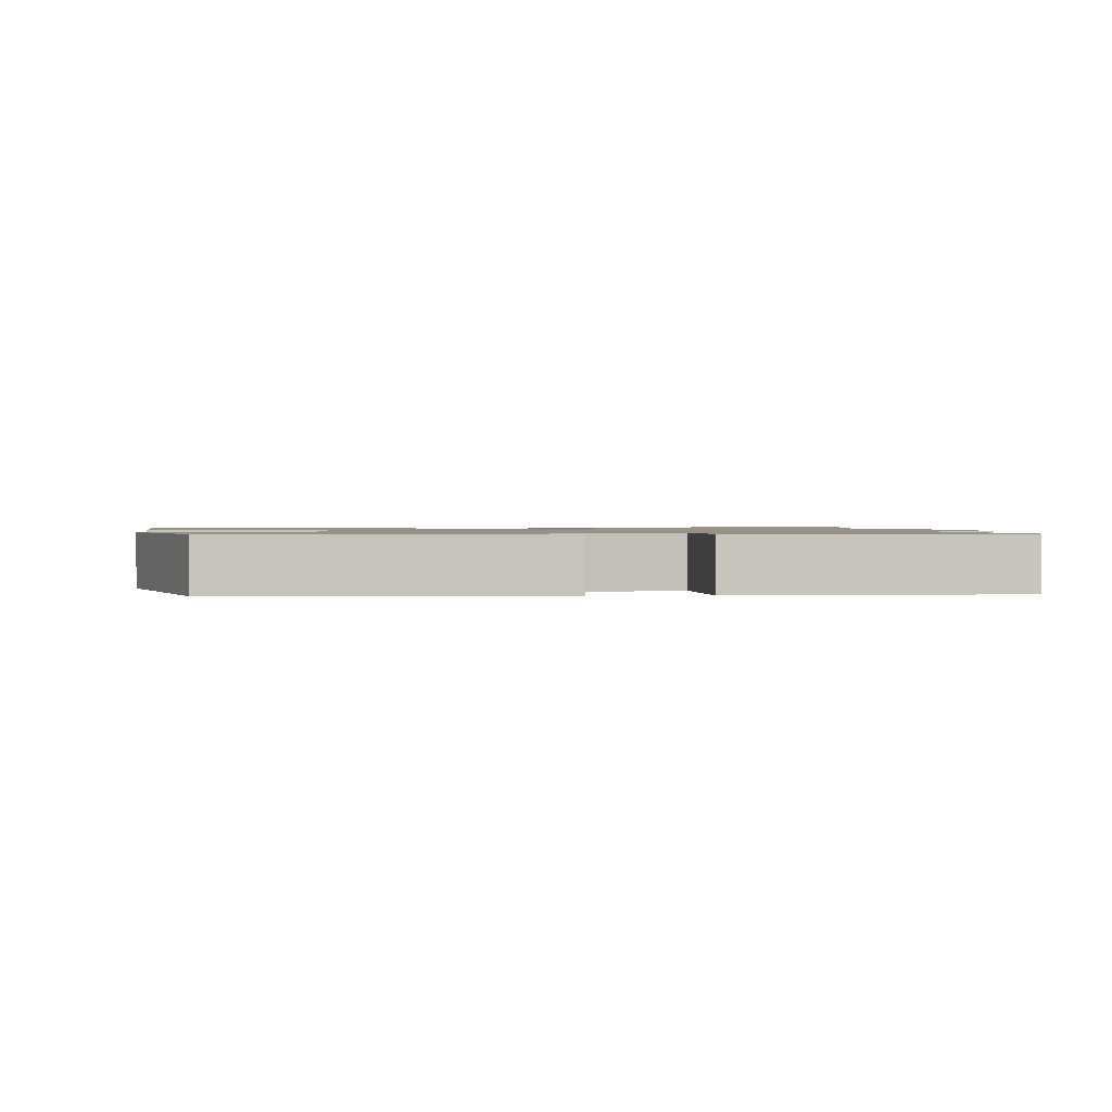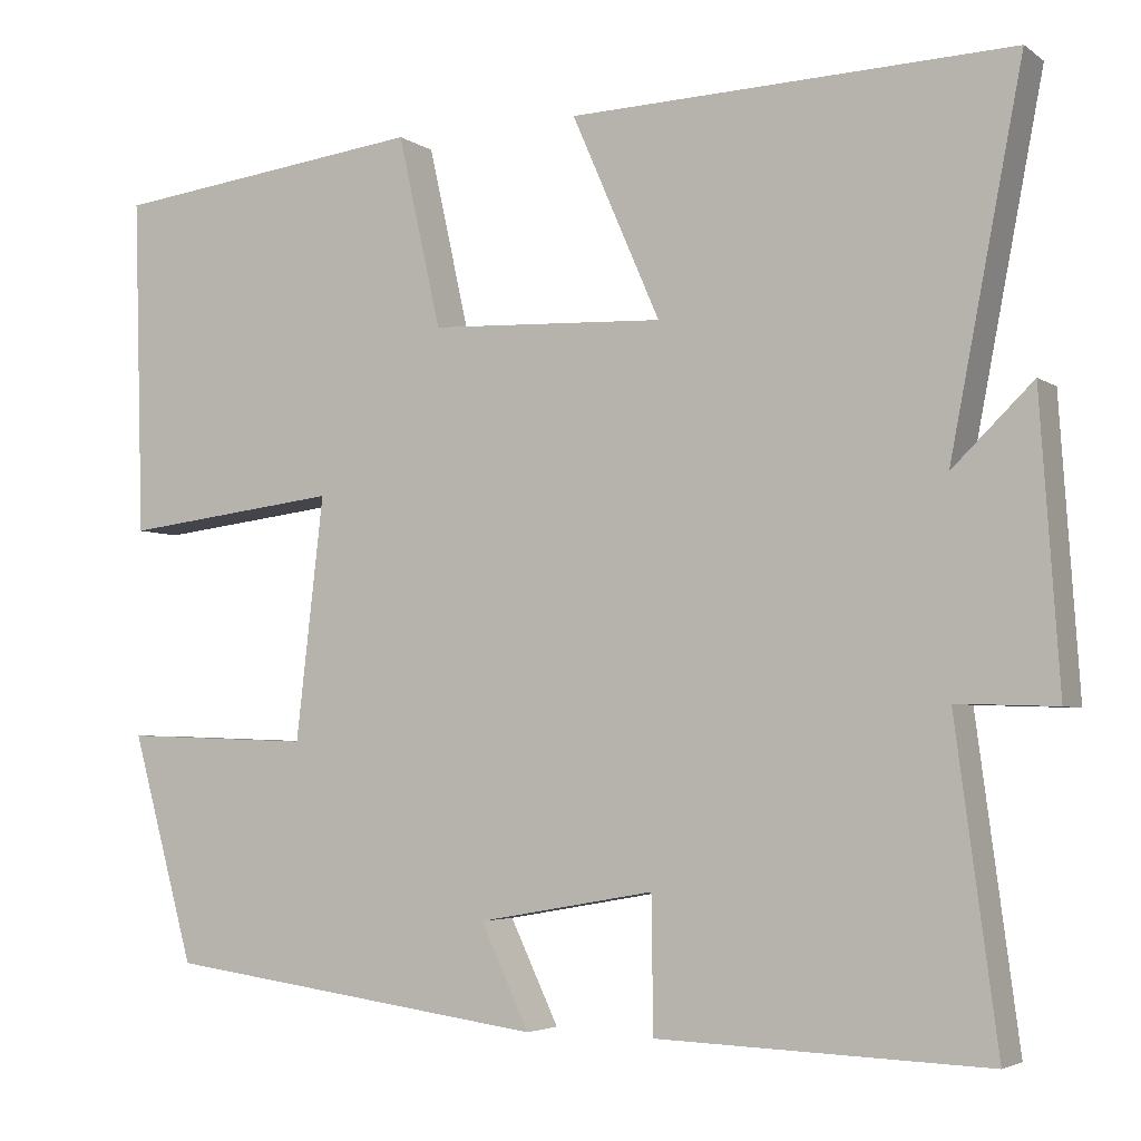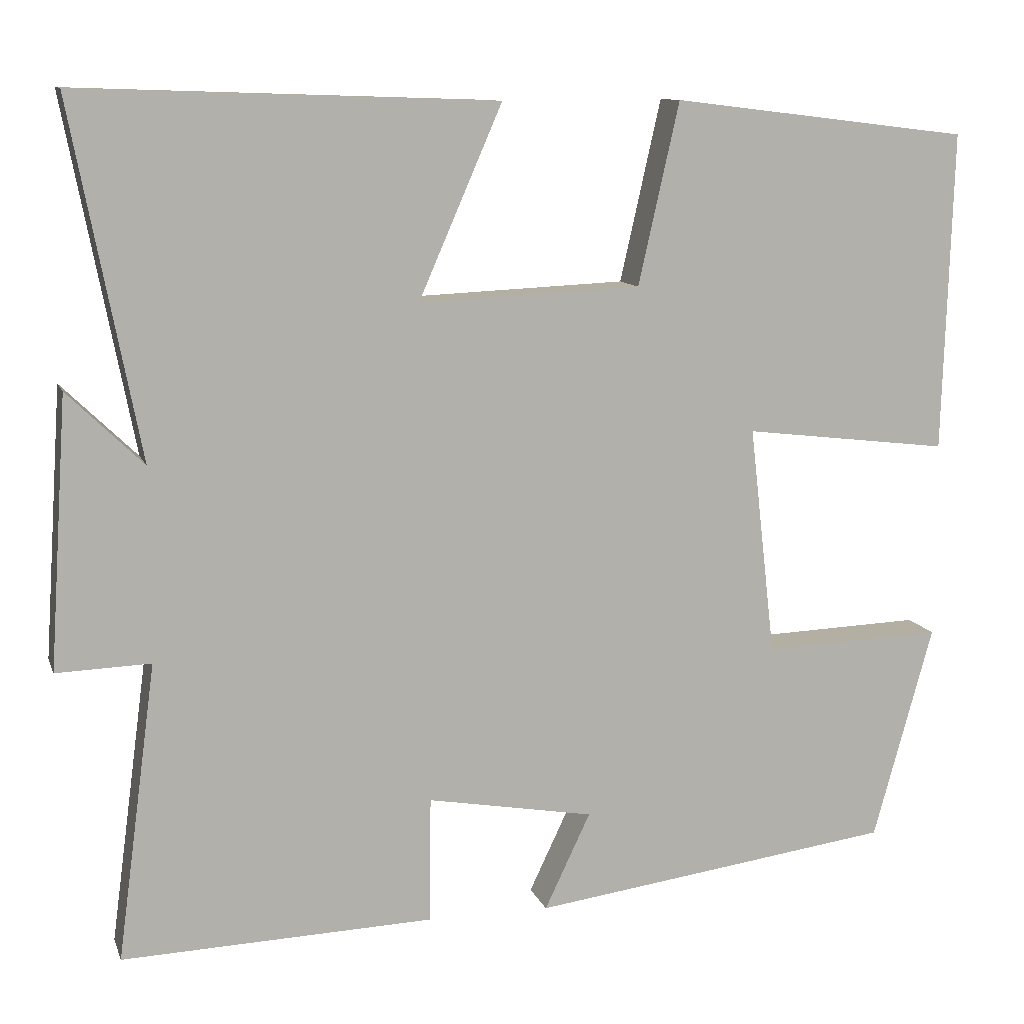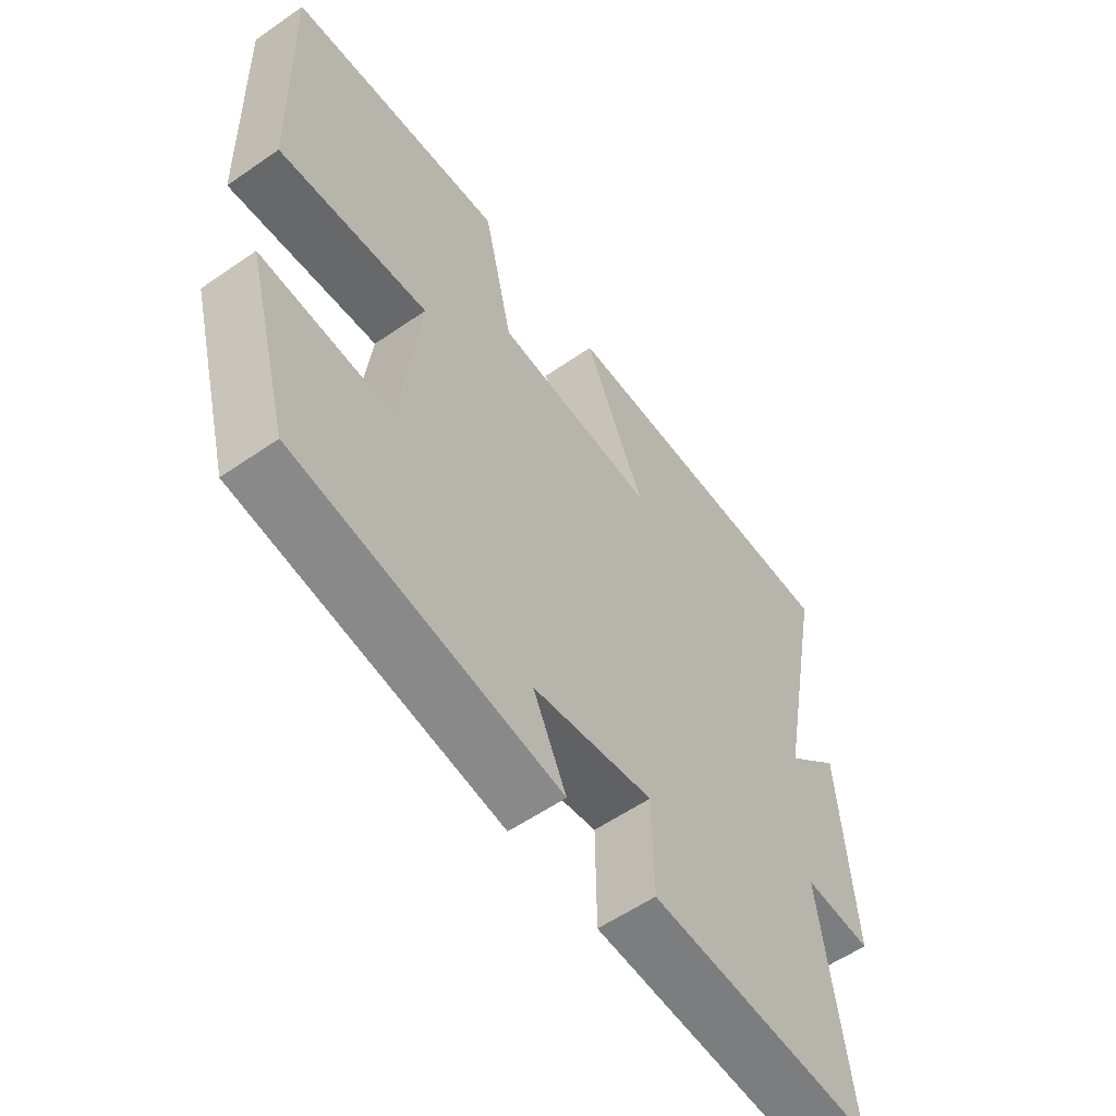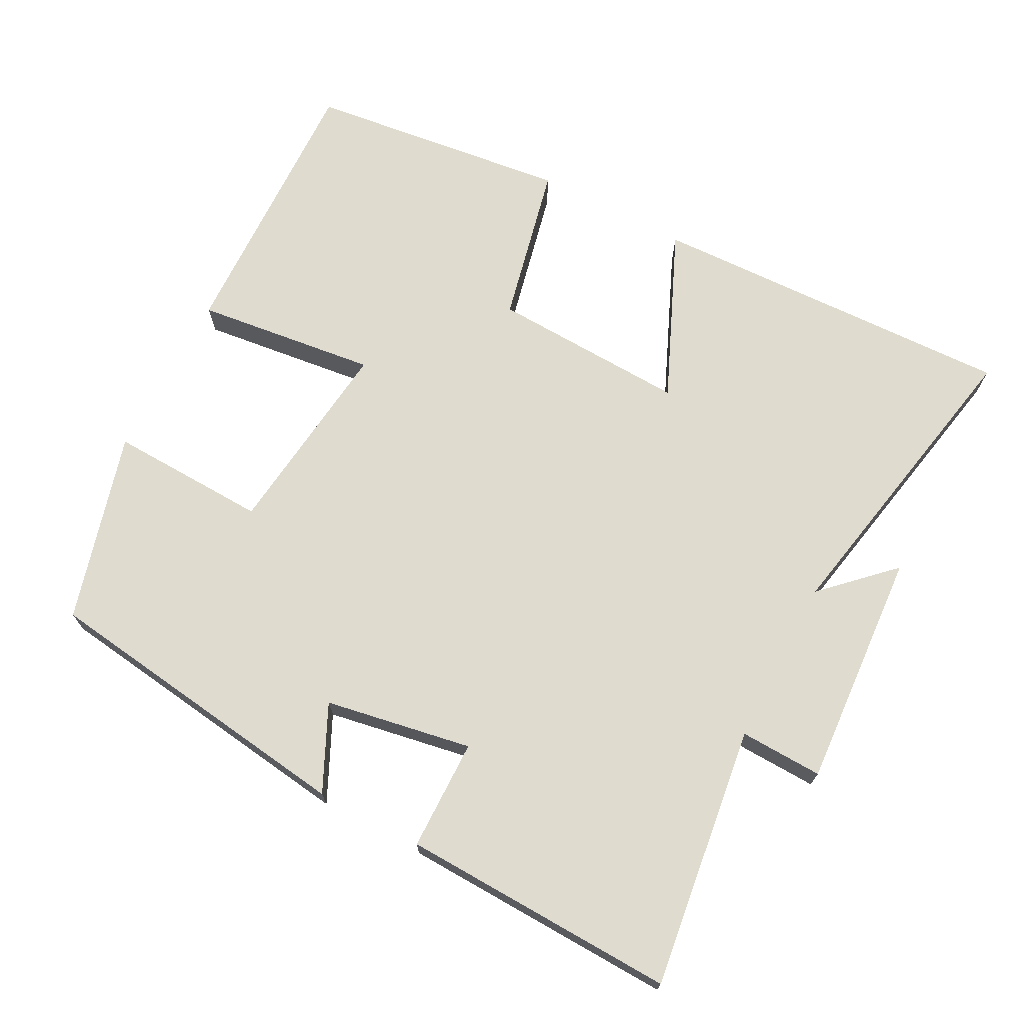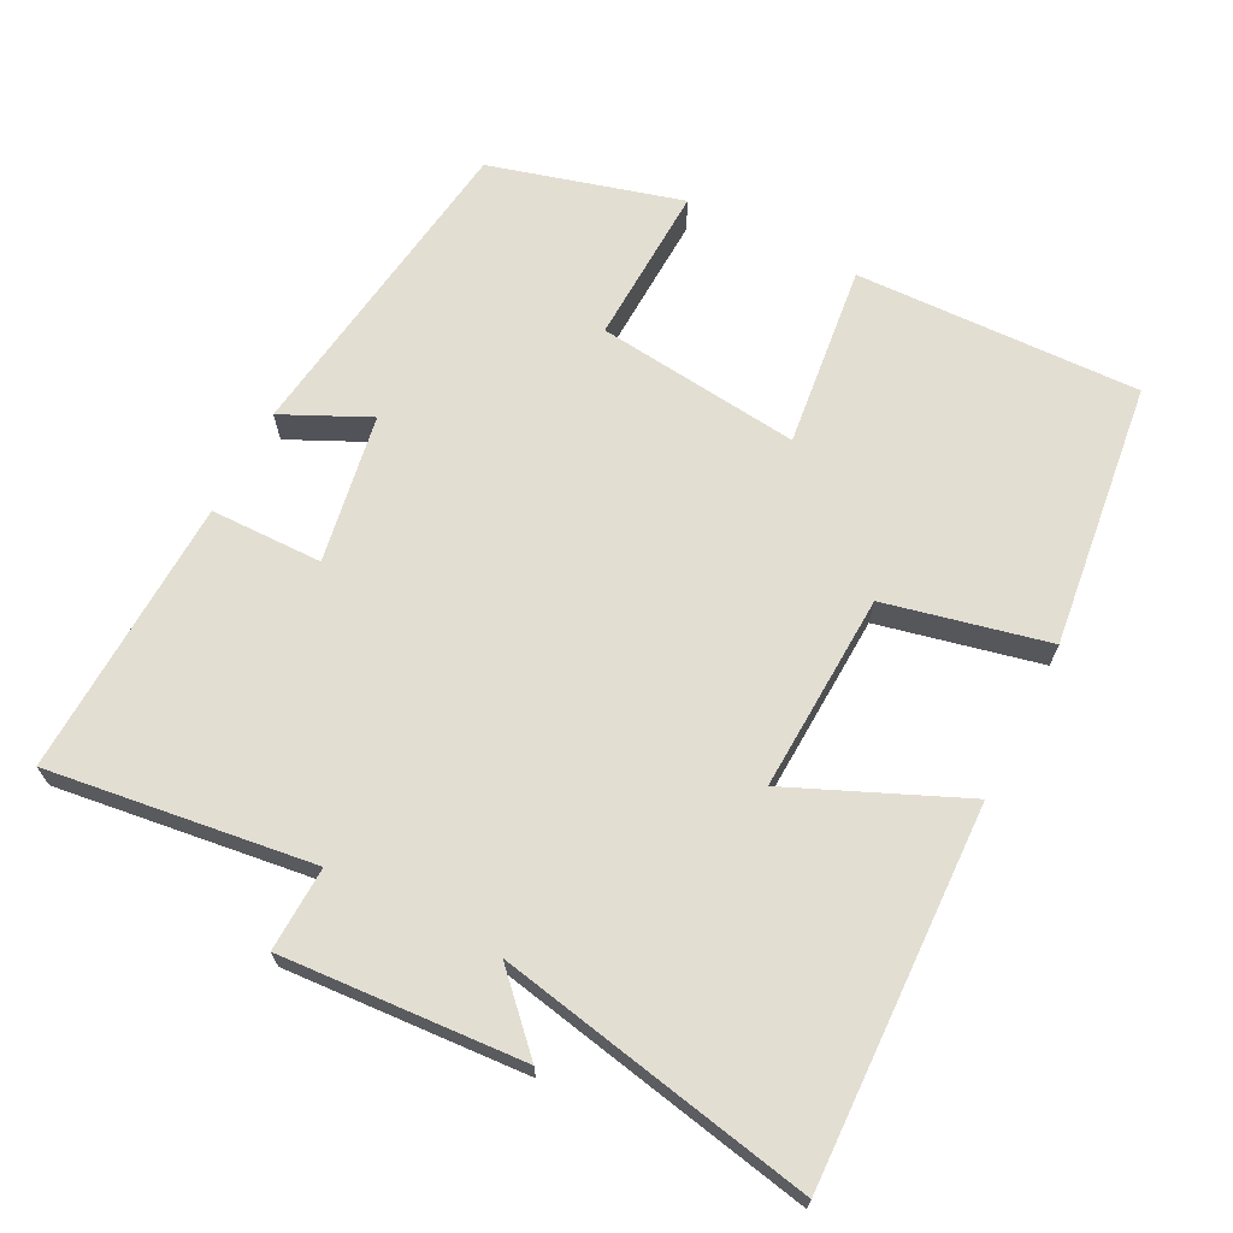
<metadata>
{"format":"obj","ext":"obj","renderer":"f3d","projection":"perspective","resolution":1024,"background":"white","views":[{"elev":1.2,"azim":172.3,"up":"+Y"},{"elev":-4.2,"azim":-153.3,"up":"+Z"},{"elev":10.8,"azim":-15.5,"up":"+Z"},{"elev":-57.5,"azim":125.7,"up":"+Z"},{"elev":70.4,"azim":-152.3,"up":"+Y"},{"elev":67.5,"azim":-62.8,"up":"+Y"}]}
</metadata>
<code>
v 0.512 0.07 0.456
v 0.5 0.07 0.065
v 0.248 0.07 0.095
v 0.28 0.07 -0.185
v 0.5 0.07 -0.177
v 0.427 0.07 -0.44
v -0.017 0.07 -0.5
v 0.039 0.07 -0.382
v -0.165 0.07 -0.346
v -0.167 0.07 -0.5
v -0.548 0.07 -0.513
v -0.5 0.07 -0.15
v -0.615 0.07 -0.154
v -0.593 0.07 0.176
v -0.5 0.07 0.086
v -0.584 0.07 0.517
v -0.073 0.07 0.5
v -0.175 0.07 0.266
v 0.097 0.07 0.278
v 0.147 0.07 0.5
v 0.512 0 0.456
v 0.5 0 0.065
v 0.248 0 0.095
v 0.28 0 -0.185
v 0.5 0 -0.177
v 0.427 0 -0.44
v -0.017 0 -0.5
v 0.039 0 -0.382
v -0.165 0 -0.346
v -0.167 0 -0.5
v -0.548 0 -0.513
v -0.5 0 -0.15
v -0.615 0 -0.154
v -0.593 0 0.176
v -0.5 0 0.086
v -0.584 0 0.517
v -0.073 0 0.5
v -0.175 0 0.266
v 0.097 0 0.278
v 0.147 0 0.5
f 1 2 3
f 20 1 3
f 19 20 3
f 18 19 3 4
f 15 16 17 18
f 15 18 4
f 12 13 14 15
f 12 15 4
f 9 10 11 12
f 8 9 12 4
f 6 7 8
f 5 6 8
f 4 5 8
f 23 22 21
f 23 21 40
f 23 40 39
f 24 23 39 38
f 38 37 36 35
f 24 38 35
f 35 34 33 32
f 24 35 32
f 32 31 30 29
f 24 32 29 28
f 28 27 26
f 28 26 25
f 28 25 24
f 1 21 22 2
f 2 22 23 3
f 3 23 24 4
f 4 24 25 5
f 5 25 26 6
f 6 26 27 7
f 7 27 28 8
f 8 28 29 9
f 9 29 30 10
f 10 30 31 11
f 11 31 32 12
f 12 32 33 13
f 13 33 34 14
f 14 34 35 15
f 15 35 36 16
f 16 36 37 17
f 17 37 38 18
f 18 38 39 19
f 19 39 40 20
f 20 40 21 1

</code>
